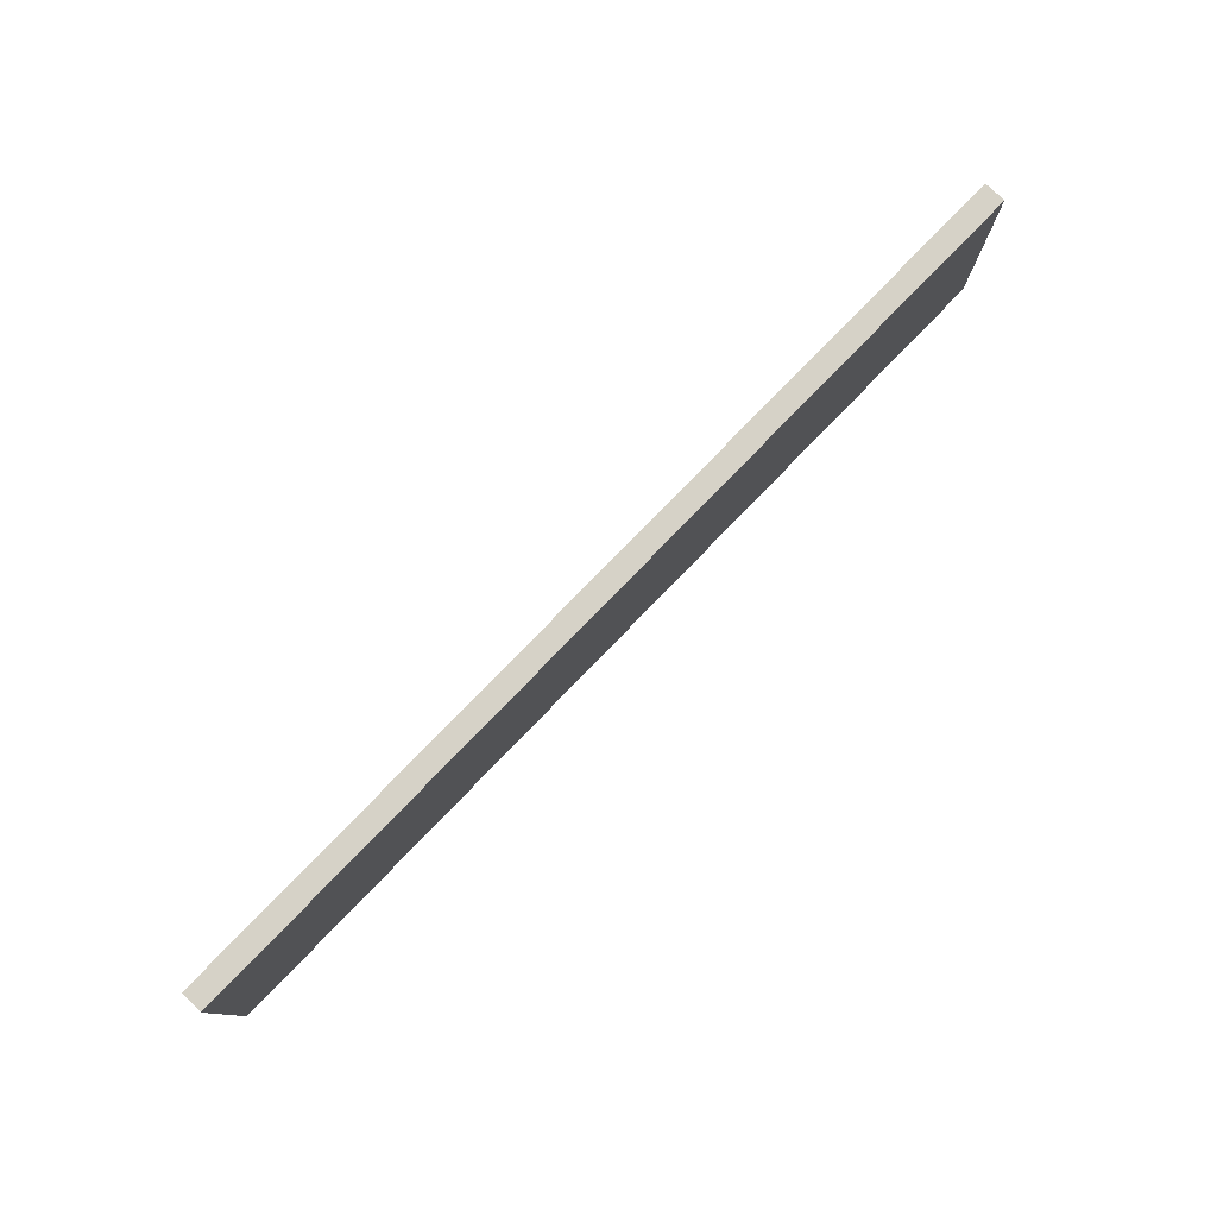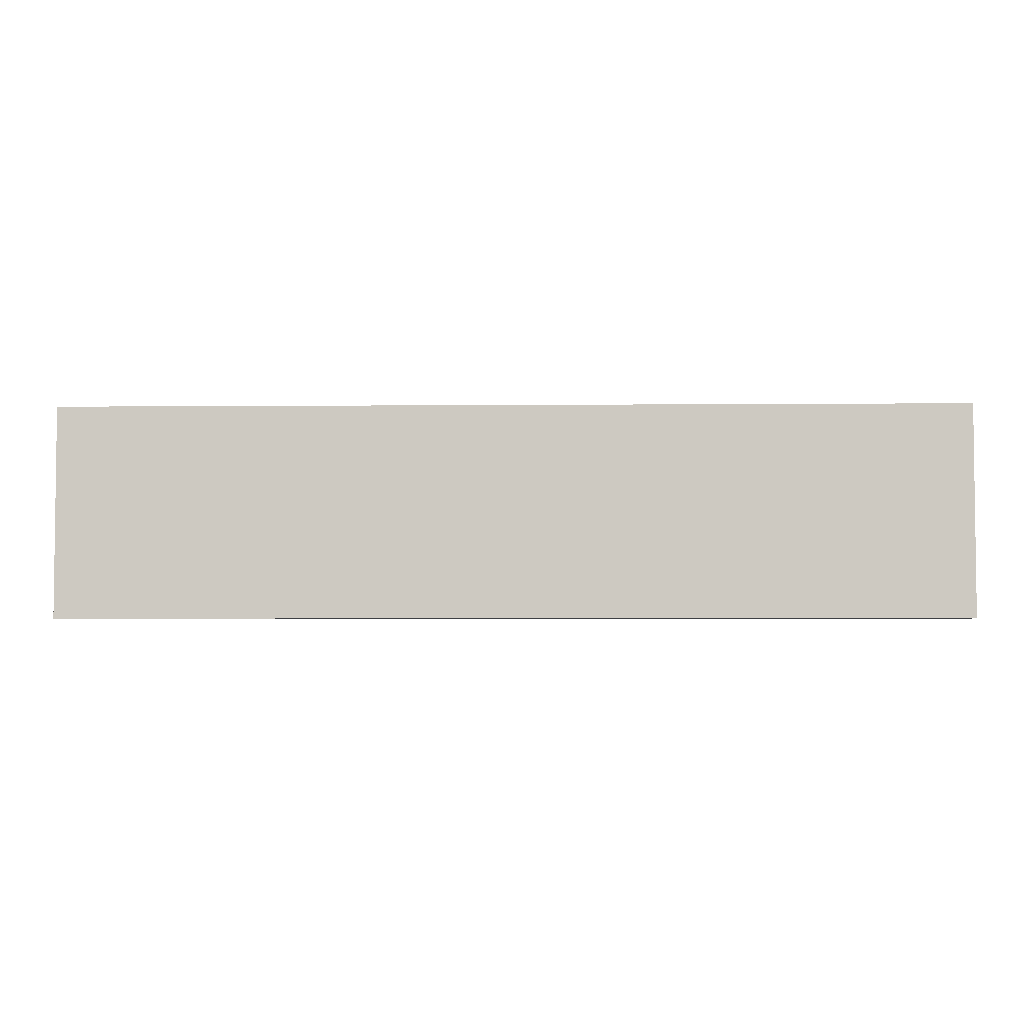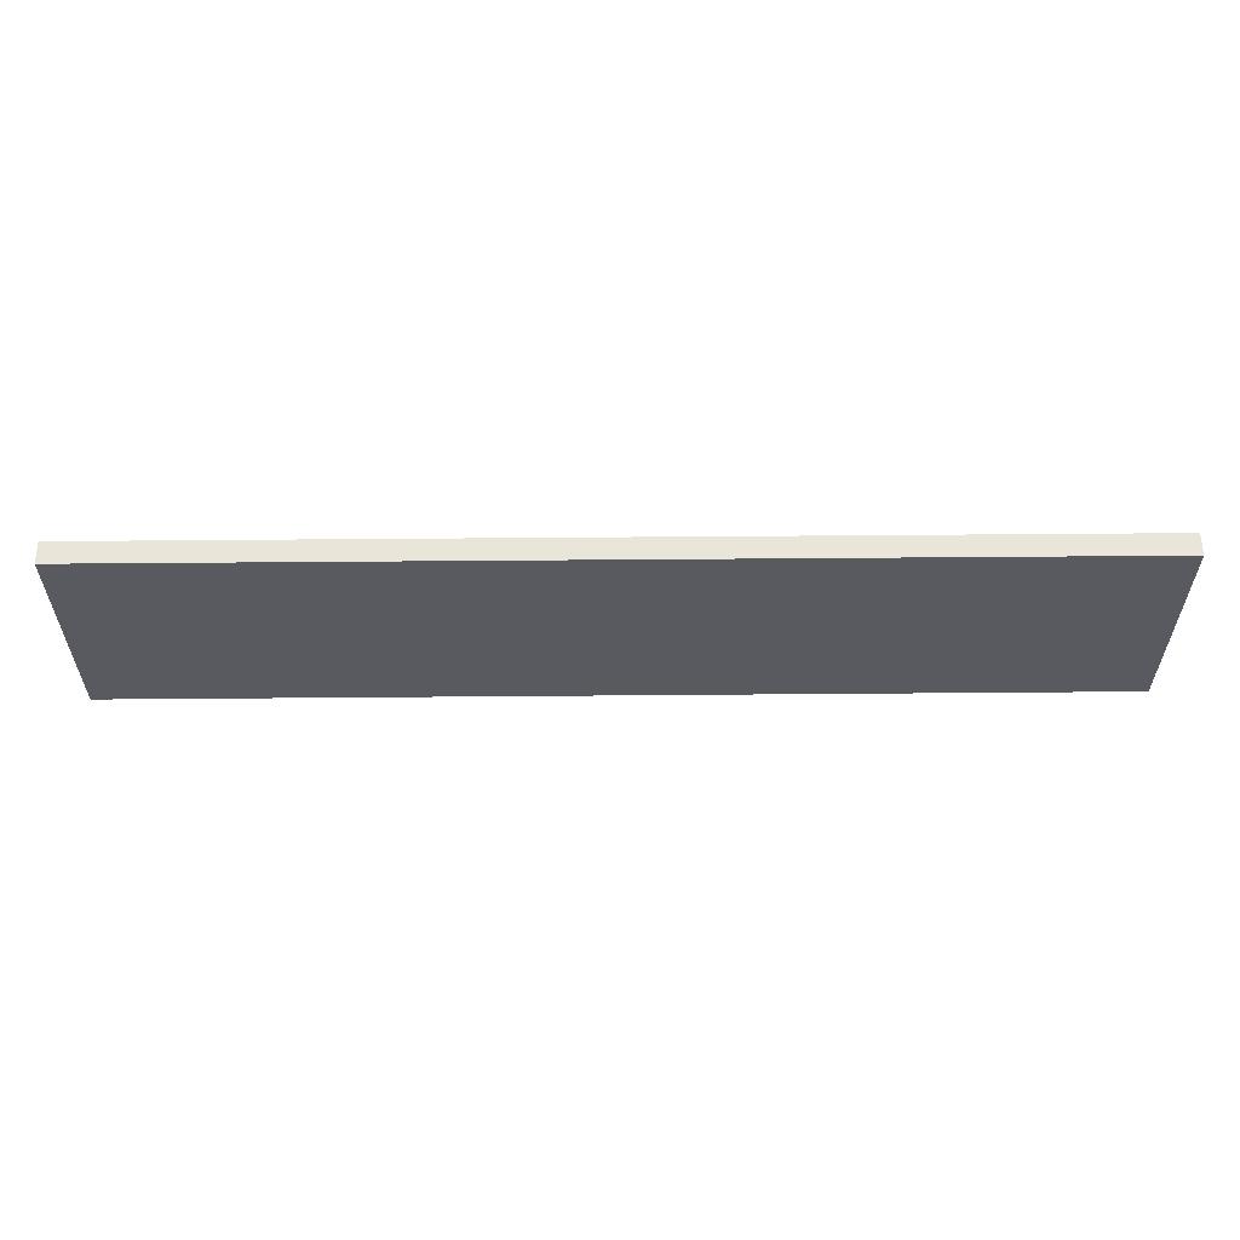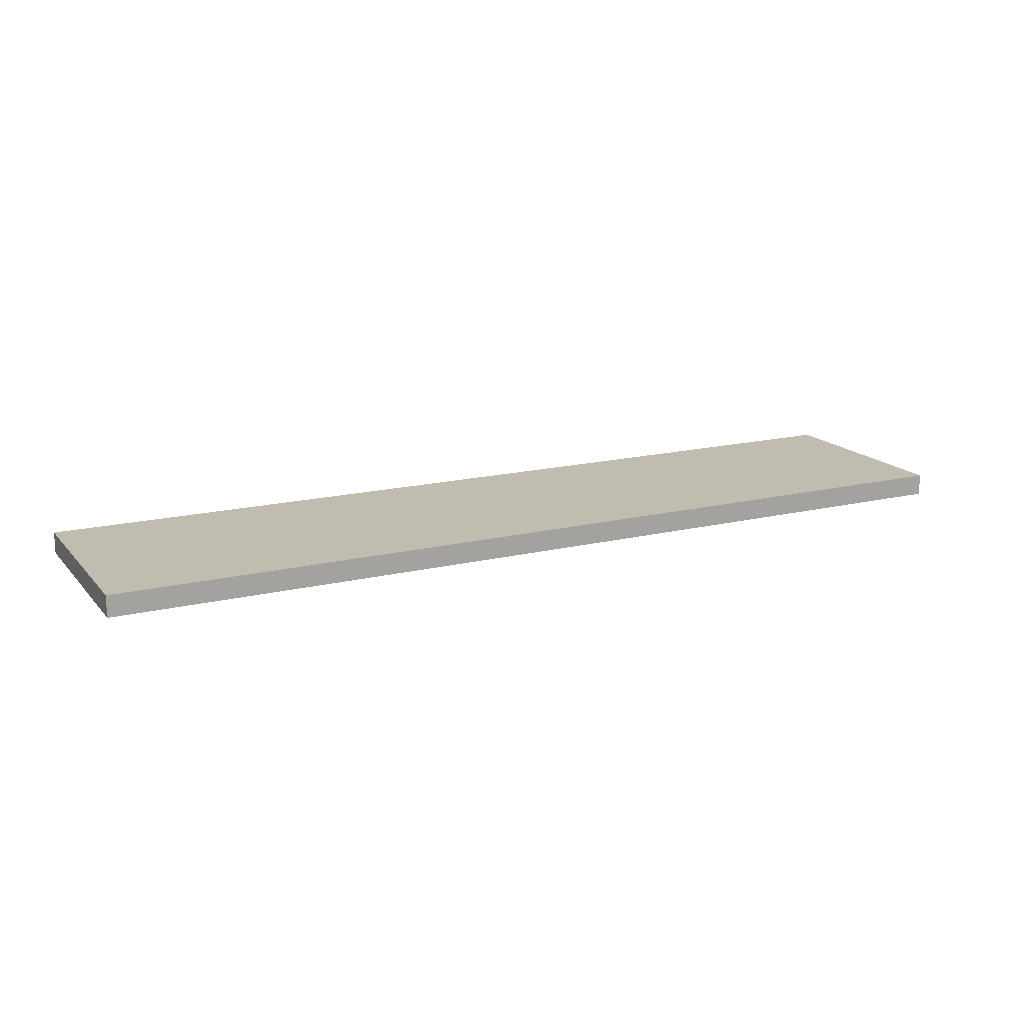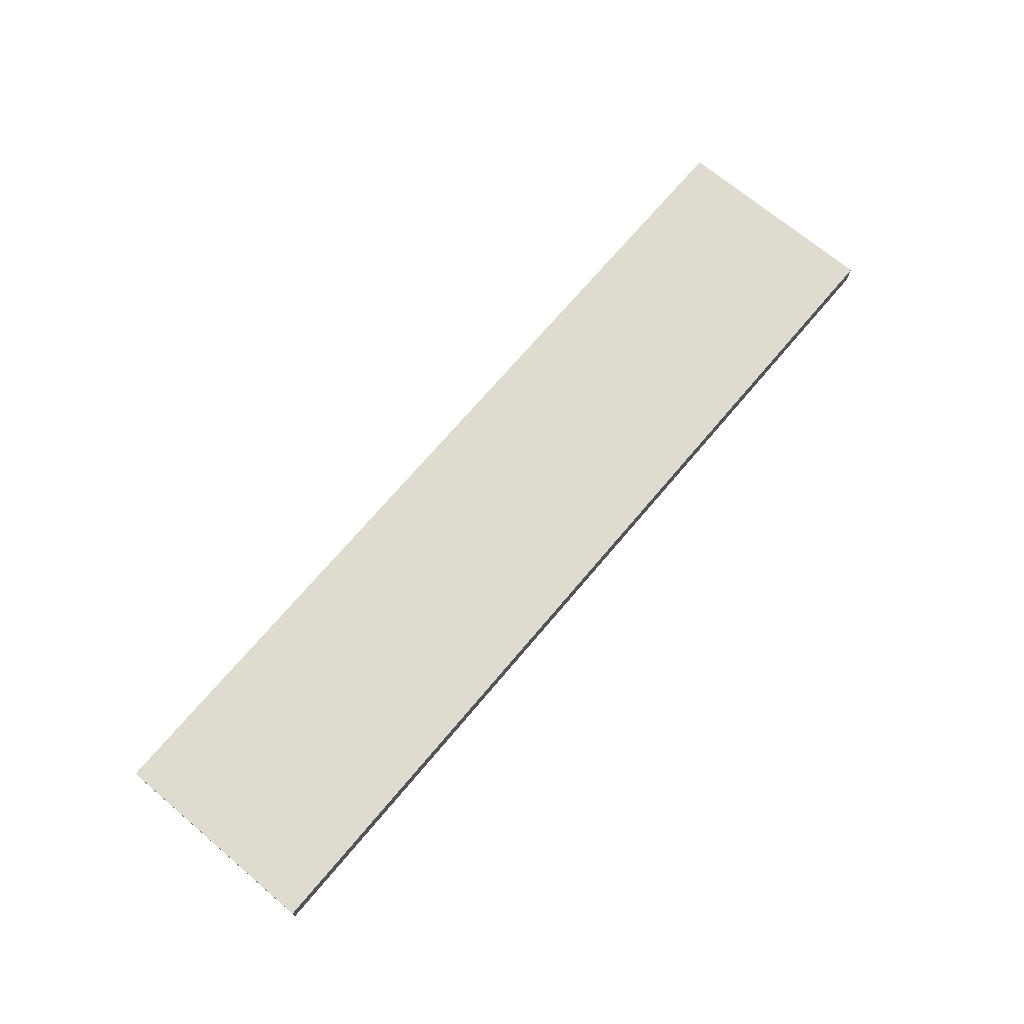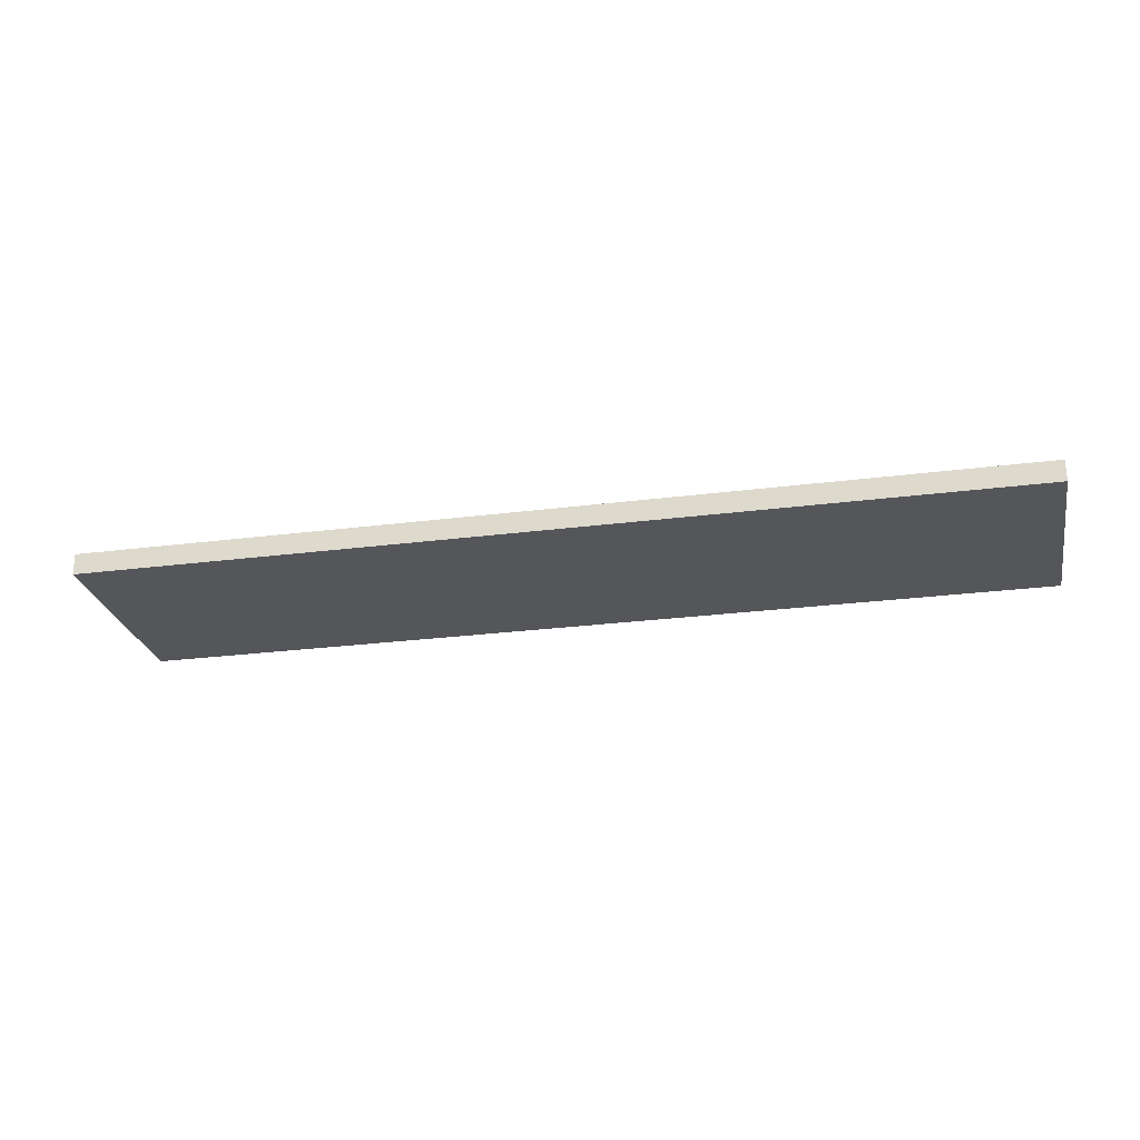
<metadata>
{"format":"obj","ext":"obj","renderer":"f3d","projection":"perspective","resolution":1024,"background":"white","views":[{"elev":78.5,"azim":134.1,"up":"+Y"},{"elev":-4.0,"azim":1.7,"up":"+Y"},{"elev":58.1,"azim":-0.5,"up":"+Y"},{"elev":16.4,"azim":153.5,"up":"+Z"},{"elev":70.3,"azim":-49.9,"up":"+Z"},{"elev":-25.9,"azim":11.6,"up":"+Z"}]}
</metadata>
<code>
o db1f_1_1/db1f_1/mesh16/mesh16-geometry#mesh16-geometry
v -0.492 -0.4125 0.5009
v 0.496 -0.6423 0.5009
v -0.492 -0.6423 0.5009
v 0.496 -0.4125 0.5009
v -0.492 -0.6423 0.5239
v 0.496 -0.4125 0.5239
v 0.496 -0.6423 0.5239
v -0.492 -0.4125 0.5239
f 1 2 3
f 2 1 4
f 3 2 1
f 4 1 2
f 2 5 3
f 3 5 2
f 5 1 3
f 3 1 5
f 1 6 4
f 4 6 1
f 6 2 4
f 4 2 6
f 5 2 7
f 7 2 5
f 1 5 8
f 8 5 1
f 6 1 8
f 8 1 6
f 2 6 7
f 7 6 2
f 6 5 7
f 7 5 6
f 5 6 8
f 8 6 5

</code>
